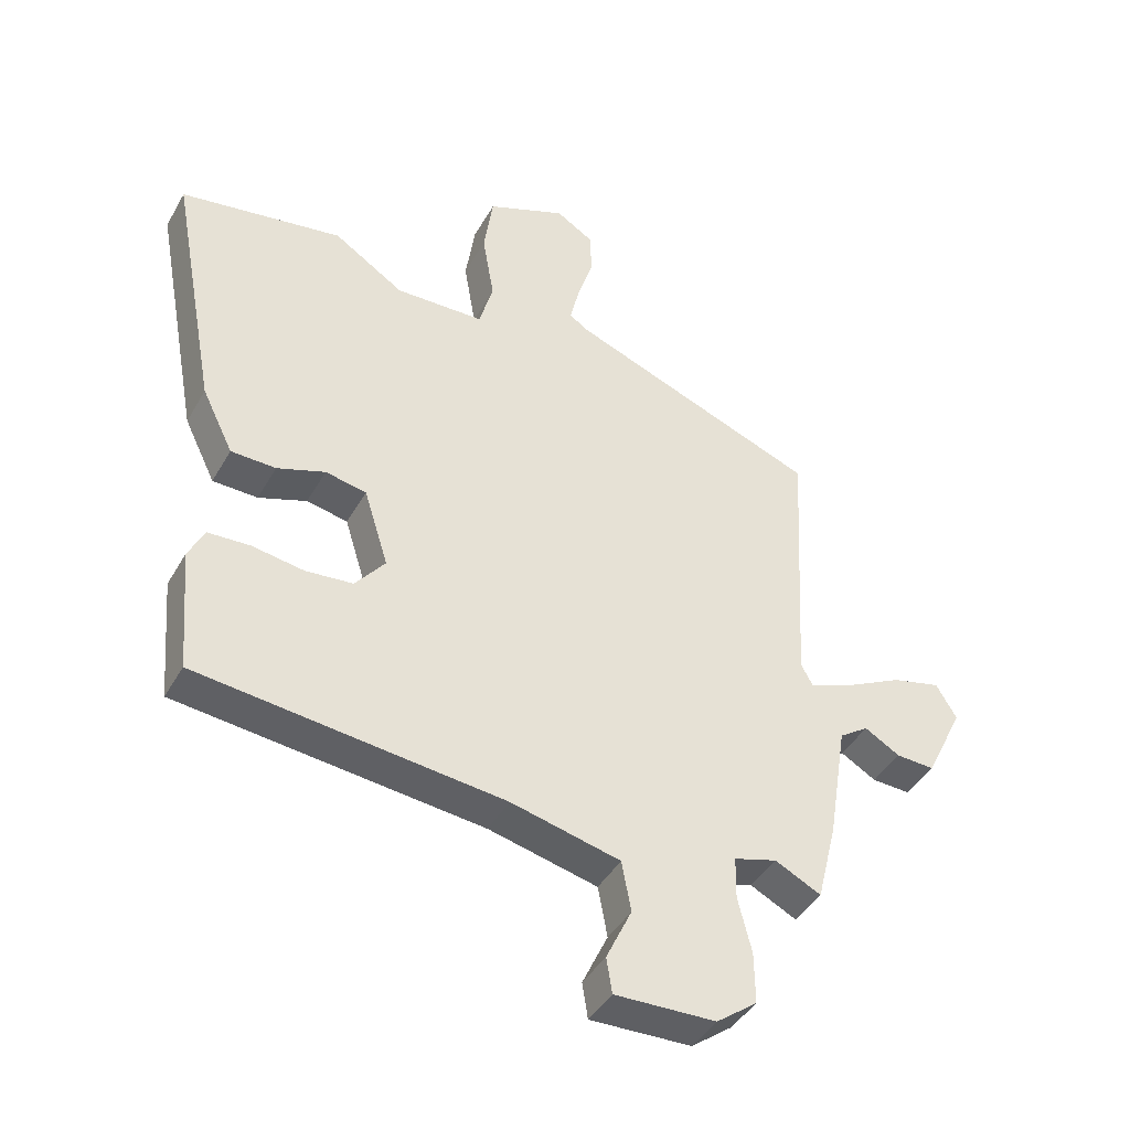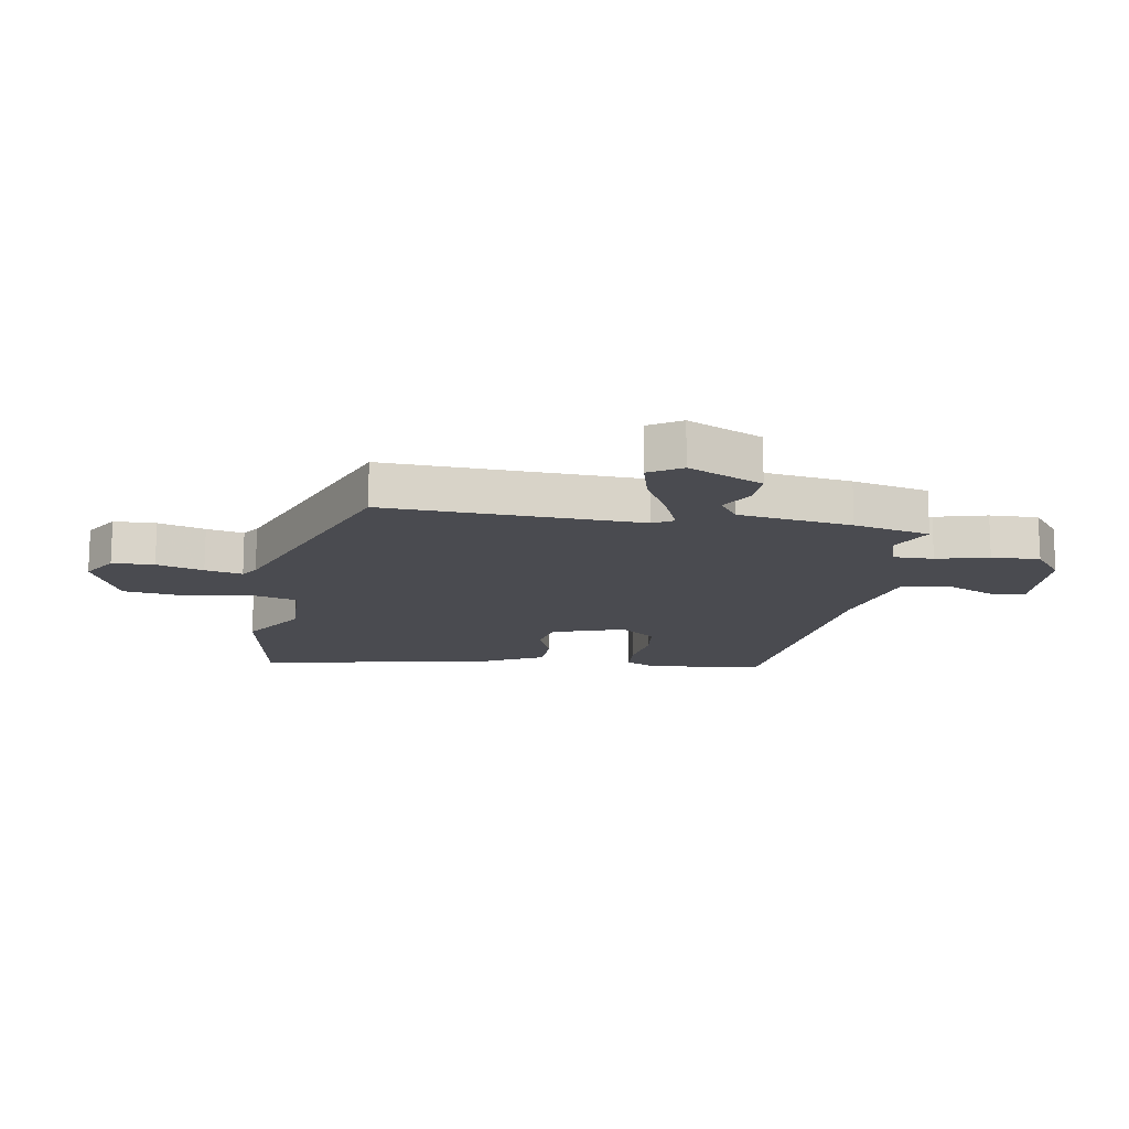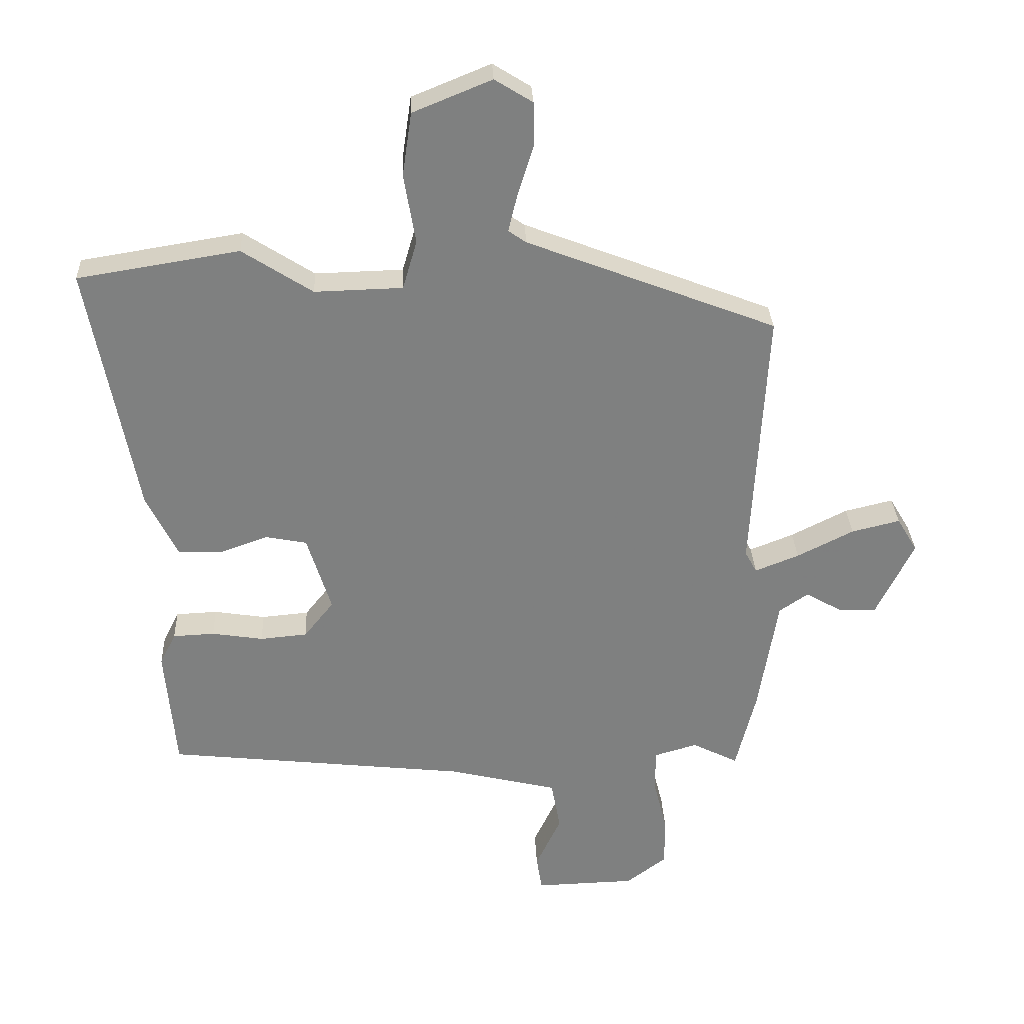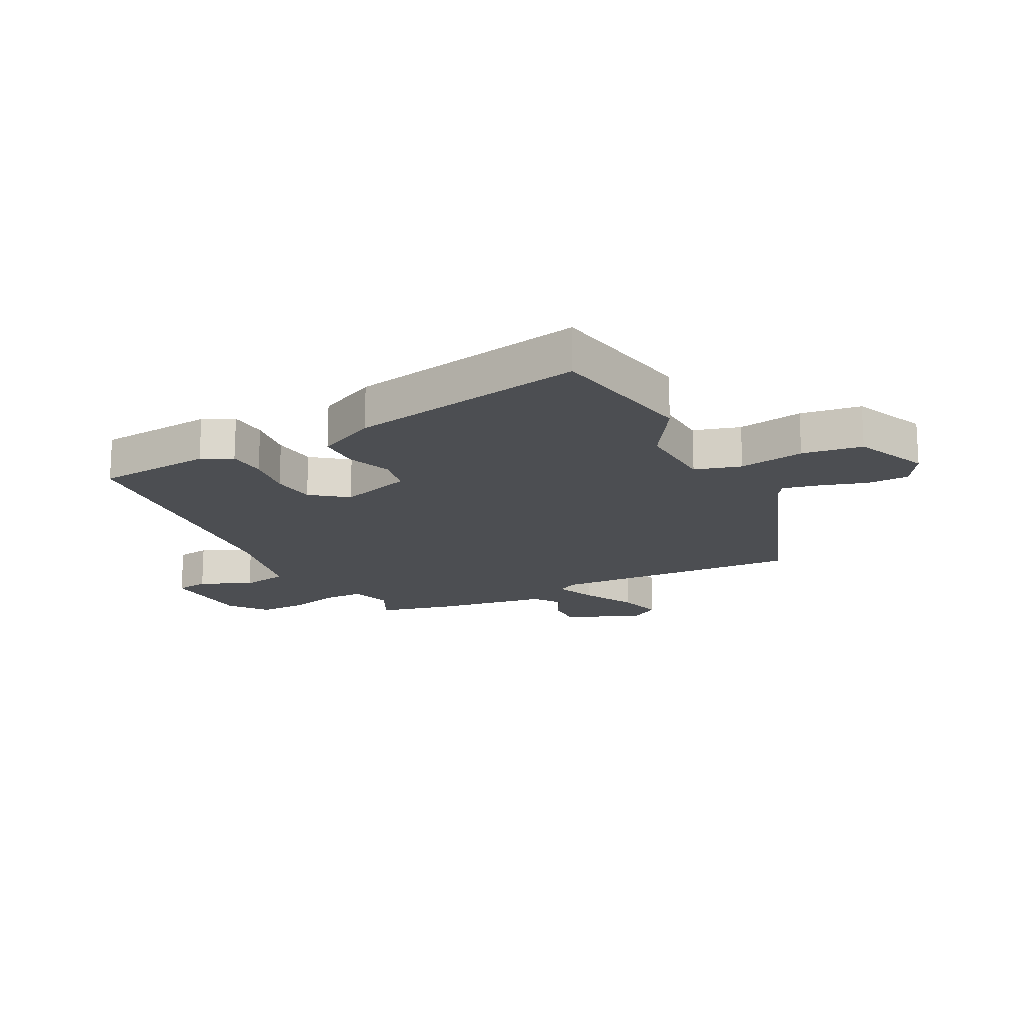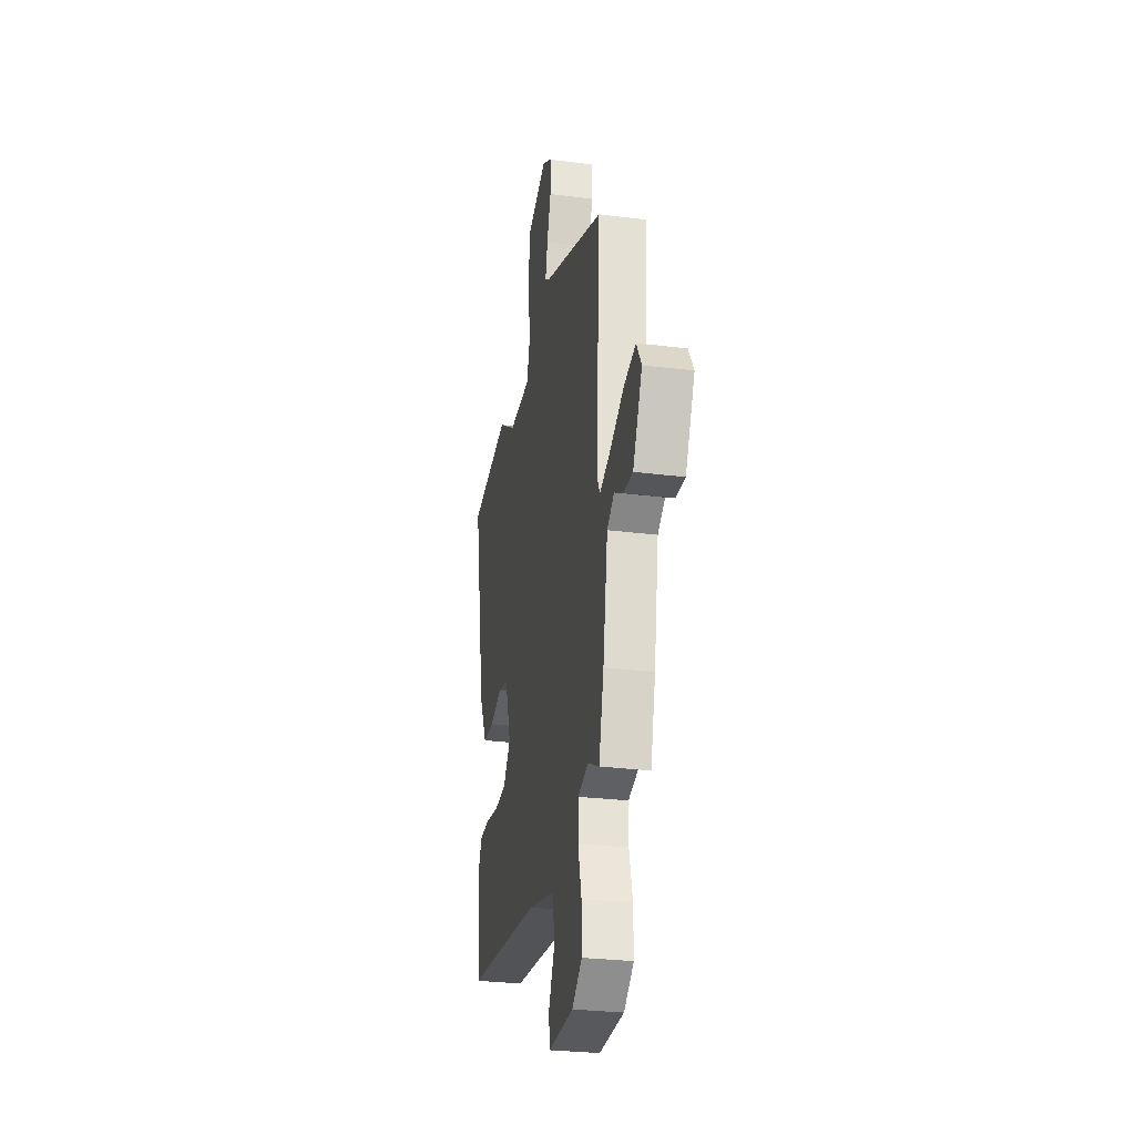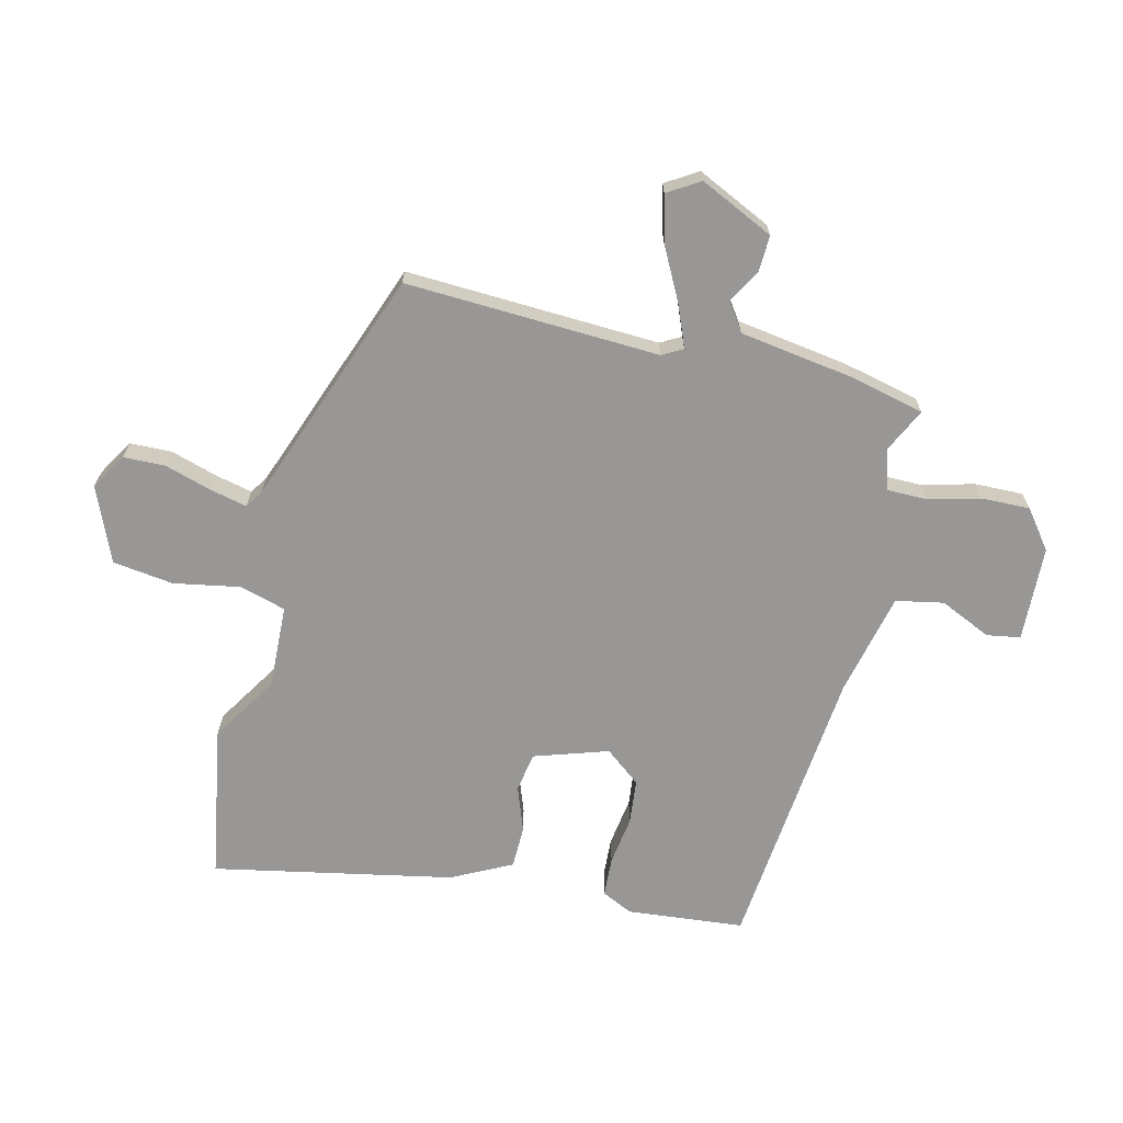
<metadata>
{"format":"obj","ext":"obj","renderer":"f3d","projection":"perspective","resolution":1024,"background":"white","views":[{"elev":-42.4,"azim":-27.5,"up":"+Z"},{"elev":-14.6,"azim":81.4,"up":"+Y"},{"elev":30.3,"azim":-2.5,"up":"+Z"},{"elev":-17.0,"azim":-62.2,"up":"+Y"},{"elev":-28.1,"azim":79.1,"up":"+Z"},{"elev":-68.2,"azim":77.0,"up":"+Y"}]}
</metadata>
<code>
v -0.523 0.07 -0.449
v -0.54 0.07 -0.25
v -0.514 0.07 -0.198
v -0.447 0.07 -0.195
v -0.364 0.07 -0.208
v -0.288 0.07 -0.201
v -0.24 0.07 -0.141
v -0.279 0.07 -0.016
v -0.345 0.07 -0.003
v -0.422 0.07 -0.03
v -0.494 0.07 -0.028
v -0.544 0.07 0.074
v -0.62 0.07 0.481
v -0.359 0.07 0.523
v -0.246 0.07 0.45
v -0.104 0.07 0.454
v -0.081 0.07 0.533
v -0.1 0.07 0.645
v -0.085 0.07 0.748
v 0.042 0.07 0.8
v 0.103 0.07 0.762
v 0.104 0.07 0.691
v 0.079 0.07 0.612
v 0.064 0.07 0.549
v 0.093 0.07 0.529
v 0.495 0.07 0.374
v 0.471 0.07 -0.057
v 0.49 0.07 -0.092
v 0.561 0.07 -0.064
v 0.652 0.07 -0.018
v 0.73 0.07 0.001
v 0.763 0.07 -0.054
v 0.702 0.07 -0.179
v 0.64 0.07 -0.176
v 0.583 0.07 -0.143
v 0.536 0.07 -0.175
v 0.505 0.07 -0.366
v 0.473 0.07 -0.495
v 0.399 0.07 -0.458
v 0.33 0.07 -0.478
v 0.329 0.07 -0.546
v 0.351 0.07 -0.634
v 0.352 0.07 -0.716
v 0.287 0.07 -0.765
v 0.125 0.07 -0.77
v 0.116 0.07 -0.713
v 0.157 0.07 -0.626
v 0.142 0.07 -0.545
v -0.033 0.07 -0.503
v -0.523 0 -0.449
v -0.54 0 -0.25
v -0.514 0 -0.198
v -0.447 0 -0.195
v -0.364 0 -0.208
v -0.288 0 -0.201
v -0.24 0 -0.141
v -0.279 0 -0.016
v -0.345 0 -0.003
v -0.422 0 -0.03
v -0.494 0 -0.028
v -0.544 0 0.074
v -0.62 0 0.481
v -0.359 0 0.523
v -0.246 0 0.45
v -0.104 0 0.454
v -0.081 0 0.533
v -0.1 0 0.645
v -0.085 0 0.748
v 0.042 0 0.8
v 0.103 0 0.762
v 0.104 0 0.691
v 0.079 0 0.612
v 0.064 0 0.549
v 0.093 0 0.529
v 0.495 0 0.374
v 0.471 0 -0.057
v 0.49 0 -0.092
v 0.561 0 -0.064
v 0.652 0 -0.018
v 0.73 0 0.001
v 0.763 0 -0.054
v 0.702 0 -0.179
v 0.64 0 -0.176
v 0.583 0 -0.143
v 0.536 0 -0.175
v 0.505 0 -0.366
v 0.473 0 -0.495
v 0.399 0 -0.458
v 0.33 0 -0.478
v 0.329 0 -0.546
v 0.351 0 -0.634
v 0.352 0 -0.716
v 0.287 0 -0.765
v 0.125 0 -0.77
v 0.116 0 -0.713
v 0.157 0 -0.626
v 0.142 0 -0.545
v -0.033 0 -0.503
f 45 46 47
f 44 45 47
f 43 44 47
f 42 43 47
f 41 42 47
f 40 41 47 48
f 36 37 38 39
f 36 39 40
f 33 34 35
f 32 33 35
f 31 32 35
f 30 31 35
f 29 30 35
f 28 29 35 36
f 25 26 27
f 24 25 27 28
f 21 22 23
f 20 21 23
f 19 20 23
f 18 19 23
f 17 18 23
f 16 17 23 24
f 13 14 15
f 12 13 15
f 11 12 15
f 10 11 15
f 9 10 15
f 8 9 15 16
f 40 48 49
f 36 40 49
f 28 36 49
f 24 28 49
f 16 24 49
f 8 16 49
f 7 8 49
f 3 4 5
f 2 3 5
f 1 2 5
f 49 1 5
f 49 5 6
f 6 7 49
f 96 95 94
f 96 94 93
f 96 93 92
f 96 92 91
f 96 91 90
f 97 96 90 89
f 88 87 86 85
f 89 88 85
f 84 83 82
f 84 82 81
f 84 81 80
f 84 80 79
f 84 79 78
f 85 84 78 77
f 76 75 74
f 77 76 74 73
f 72 71 70
f 72 70 69
f 72 69 68
f 72 68 67
f 72 67 66
f 73 72 66 65
f 64 63 62
f 64 62 61
f 64 61 60
f 64 60 59
f 64 59 58
f 65 64 58 57
f 98 97 89
f 98 89 85
f 98 85 77
f 98 77 73
f 98 73 65
f 98 65 57
f 98 57 56
f 54 53 52
f 54 52 51
f 54 51 50
f 54 50 98
f 55 54 98
f 98 56 55
f 1 50 51 2
f 2 51 52 3
f 3 52 53 4
f 4 53 54 5
f 5 54 55 6
f 6 55 56 7
f 7 56 57 8
f 8 57 58 9
f 9 58 59 10
f 10 59 60 11
f 11 60 61 12
f 12 61 62 13
f 13 62 63 14
f 14 63 64 15
f 15 64 65 16
f 16 65 66 17
f 17 66 67 18
f 18 67 68 19
f 19 68 69 20
f 20 69 70 21
f 21 70 71 22
f 22 71 72 23
f 23 72 73 24
f 24 73 74 25
f 25 74 75 26
f 26 75 76 27
f 27 76 77 28
f 28 77 78 29
f 29 78 79 30
f 30 79 80 31
f 31 80 81 32
f 32 81 82 33
f 33 82 83 34
f 34 83 84 35
f 35 84 85 36
f 36 85 86 37
f 37 86 87 38
f 38 87 88 39
f 39 88 89 40
f 40 89 90 41
f 41 90 91 42
f 42 91 92 43
f 43 92 93 44
f 44 93 94 45
f 45 94 95 46
f 46 95 96 47
f 47 96 97 48
f 48 97 98 49
f 49 98 50 1

</code>
